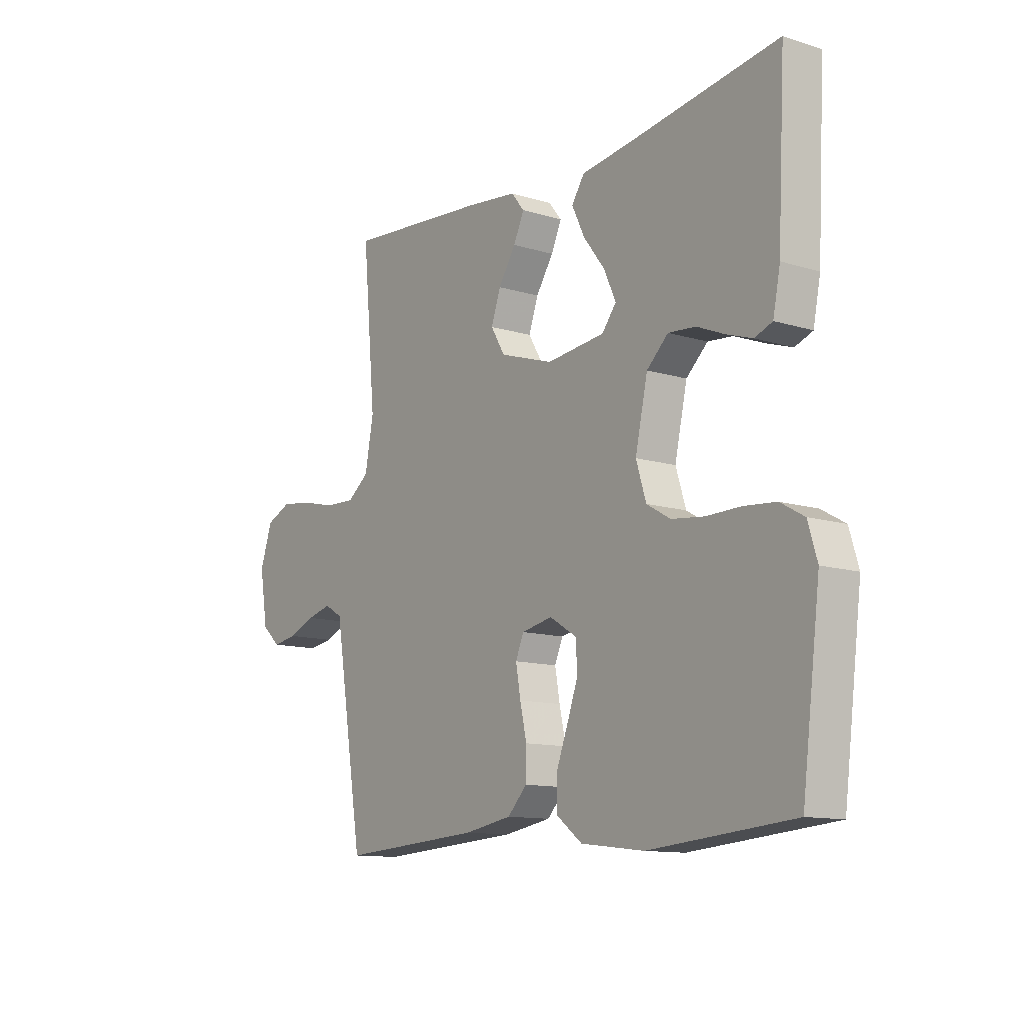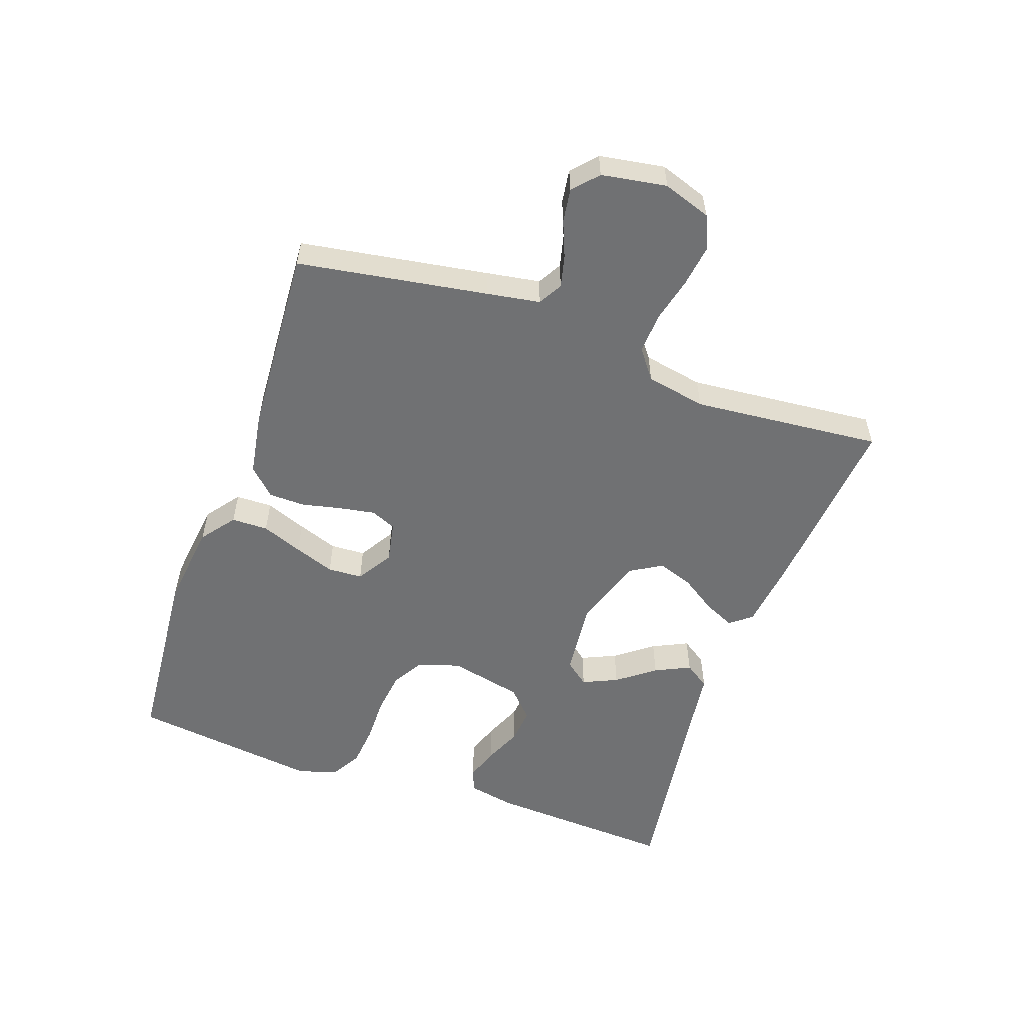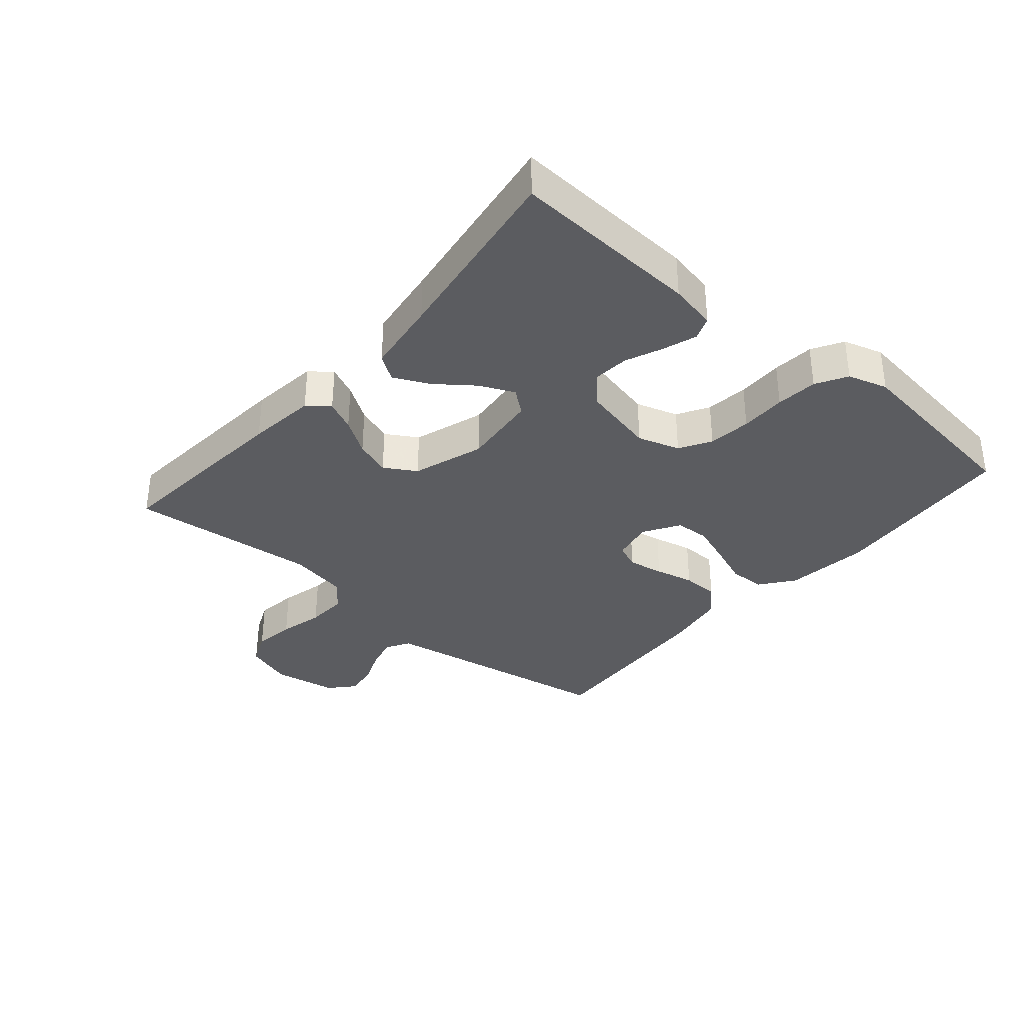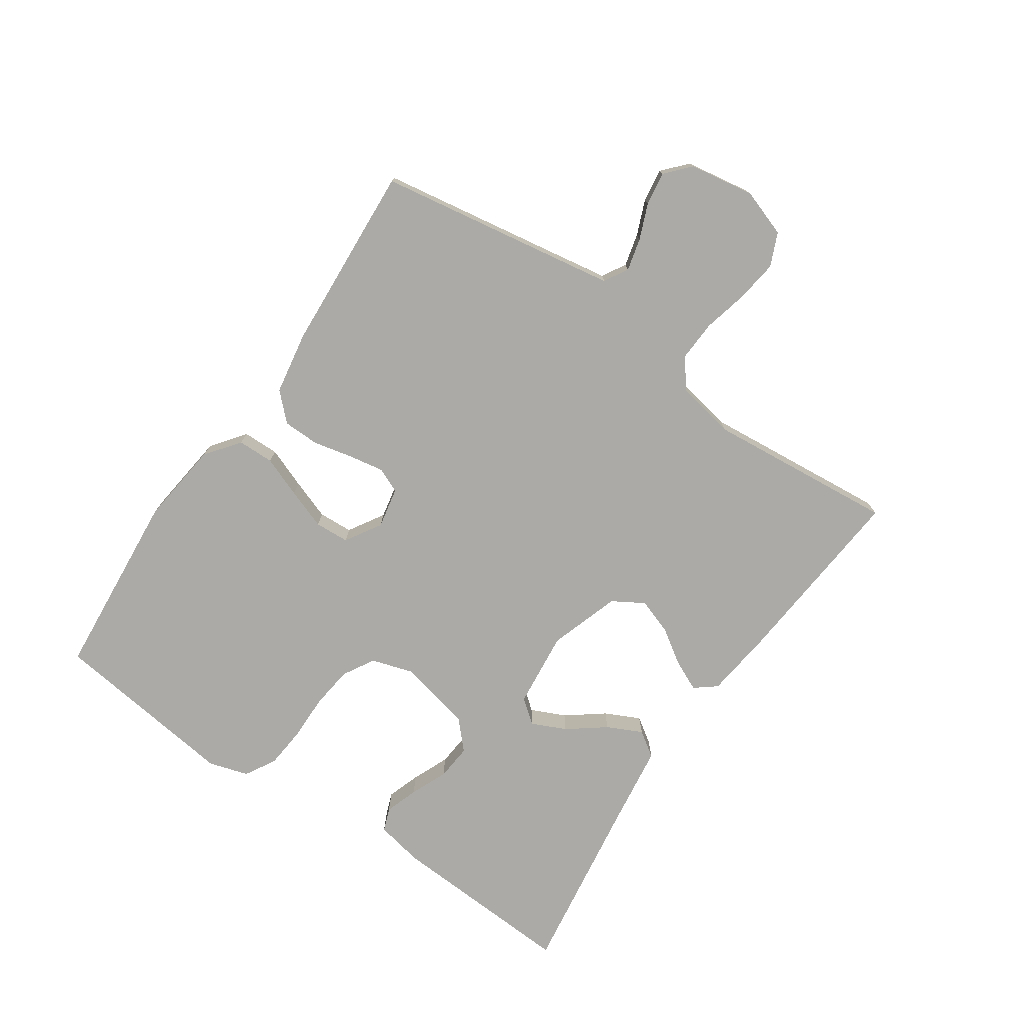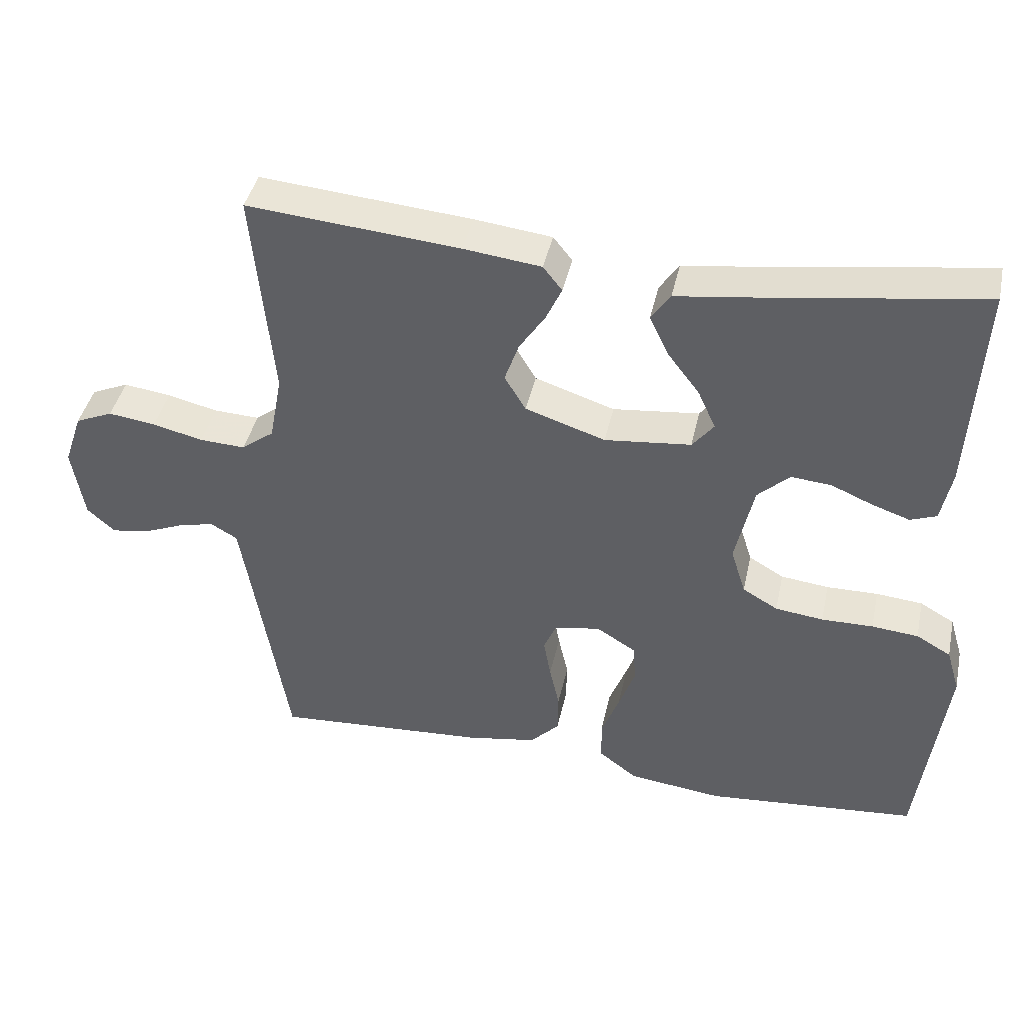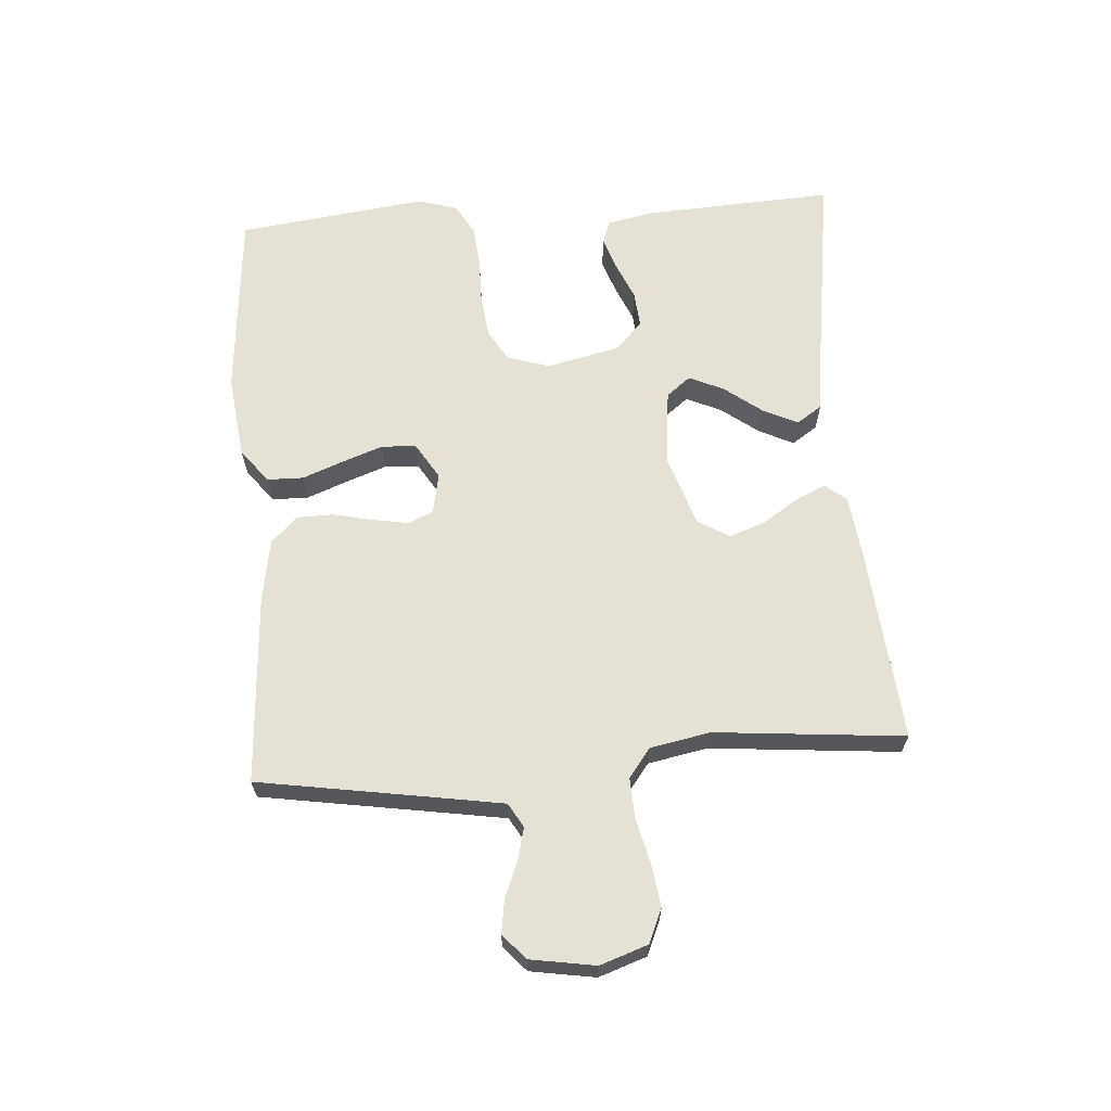
<metadata>
{"format":"obj","ext":"obj","renderer":"f3d","projection":"perspective","resolution":1024,"background":"white","views":[{"elev":-12.0,"azim":53.9,"up":"+Z"},{"elev":-55.1,"azim":-109.5,"up":"+Y"},{"elev":-34.7,"azim":49.4,"up":"+Y"},{"elev":-75.9,"azim":-124.4,"up":"+Y"},{"elev":41.8,"azim":12.2,"up":"+Z"},{"elev":64.5,"azim":-94.2,"up":"+Y"}]}
</metadata>
<code>
v -0.5 0.07 0.5
v -0.2 0.07 0.474
v -0.091 0.07 0.461
v -0.064 0.07 0.427
v -0.086 0.07 0.379
v -0.123 0.07 0.323
v -0.143 0.07 0.266
v -0.113 0.07 0.216
v 0 0.07 0.179
v 0.122 0.07 0.192
v 0.152 0.07 0.23
v 0.127 0.07 0.285
v 0.082 0.07 0.344
v 0.055 0.07 0.4
v 0.082 0.07 0.44
v 0.2 0.07 0.456
v 0.5 0.07 0.5
v 0.484 0.07 0.2
v 0.469 0.07 0.125
v 0.432 0.07 0.111
v 0.379 0.07 0.129
v 0.32 0.07 0.154
v 0.263 0.07 0.159
v 0.218 0.07 0.117
v 0.192 0.07 0
v 0.213 0.07 -0.067
v 0.263 0.07 -0.096
v 0.331 0.07 -0.104
v 0.404 0.07 -0.103
v 0.47 0.07 -0.109
v 0.519 0.07 -0.137
v 0.538 0.07 -0.2
v 0.5 0.07 -0.5
v 0.2 0.07 -0.526
v 0.067 0.07 -0.51
v 0.013 0.07 -0.469
v 0.012 0.07 -0.411
v 0.037 0.07 -0.346
v 0.06 0.07 -0.282
v 0.057 0.07 -0.227
v 0 0.07 -0.192
v -0.065 0.07 -0.205
v -0.082 0.07 -0.245
v -0.072 0.07 -0.302
v -0.058 0.07 -0.364
v -0.059 0.07 -0.422
v -0.1 0.07 -0.464
v -0.2 0.07 -0.481
v -0.5 0.07 -0.5
v -0.549 0.07 -0.2
v -0.563 0.07 -0.116
v -0.601 0.07 -0.094
v -0.653 0.07 -0.107
v -0.709 0.07 -0.13
v -0.762 0.07 -0.138
v -0.801 0.07 -0.103
v -0.818 0.07 0
v -0.792 0.07 0.076
v -0.739 0.07 0.099
v -0.672 0.07 0.09
v -0.601 0.07 0.073
v -0.536 0.07 0.07
v -0.49 0.07 0.105
v -0.472 0.07 0.2
v -0.5 0 0.5
v -0.2 0 0.474
v -0.091 0 0.461
v -0.064 0 0.427
v -0.086 0 0.379
v -0.123 0 0.323
v -0.143 0 0.266
v -0.113 0 0.216
v 0 0 0.179
v 0.122 0 0.192
v 0.152 0 0.23
v 0.127 0 0.285
v 0.082 0 0.344
v 0.055 0 0.4
v 0.082 0 0.44
v 0.2 0 0.456
v 0.5 0 0.5
v 0.484 0 0.2
v 0.469 0 0.125
v 0.432 0 0.111
v 0.379 0 0.129
v 0.32 0 0.154
v 0.263 0 0.159
v 0.218 0 0.117
v 0.192 0 0
v 0.213 0 -0.067
v 0.263 0 -0.096
v 0.331 0 -0.104
v 0.404 0 -0.103
v 0.47 0 -0.109
v 0.519 0 -0.137
v 0.538 0 -0.2
v 0.5 0 -0.5
v 0.2 0 -0.526
v 0.067 0 -0.51
v 0.013 0 -0.469
v 0.012 0 -0.411
v 0.037 0 -0.346
v 0.06 0 -0.282
v 0.057 0 -0.227
v 0 0 -0.192
v -0.065 0 -0.205
v -0.082 0 -0.245
v -0.072 0 -0.302
v -0.058 0 -0.364
v -0.059 0 -0.422
v -0.1 0 -0.464
v -0.2 0 -0.481
v -0.5 0 -0.5
v -0.549 0 -0.2
v -0.563 0 -0.116
v -0.601 0 -0.094
v -0.653 0 -0.107
v -0.709 0 -0.13
v -0.762 0 -0.138
v -0.801 0 -0.103
v -0.818 0 0
v -0.792 0 0.076
v -0.739 0 0.099
v -0.672 0 0.09
v -0.601 0 0.073
v -0.536 0 0.07
v -0.49 0 0.105
v -0.472 0 0.2
f 59 60 61
f 58 59 61
f 57 58 61
f 56 57 61
f 55 56 61
f 54 55 61
f 53 54 61
f 52 53 61 62
f 51 52 62 63
f 48 49 50
f 47 48 50
f 46 47 50
f 45 46 50
f 44 45 50
f 50 51 63
f 44 50 63
f 43 44 63
f 36 37 38
f 35 36 38
f 34 35 38
f 33 34 38
f 32 33 38
f 31 32 38
f 30 31 38
f 29 30 38
f 28 29 38
f 27 28 38 39
f 26 27 39 40
f 20 21 22
f 19 20 22
f 18 19 22
f 17 18 22
f 16 17 22
f 16 22 23
f 15 16 23
f 14 15 23
f 13 14 23
f 12 13 23
f 11 12 23 24
f 4 5 6
f 3 4 6
f 2 3 6
f 1 2 6
f 64 1 6
f 64 6 7
f 64 7 8
f 63 64 8
f 43 63 8
f 42 43 8
f 41 42 8 9
f 41 9 10
f 40 41 10
f 26 40 10
f 25 26 10
f 10 11 24 25
f 125 124 123
f 125 123 122
f 125 122 121
f 125 121 120
f 125 120 119
f 125 119 118
f 125 118 117
f 126 125 117 116
f 127 126 116 115
f 114 113 112
f 114 112 111
f 114 111 110
f 114 110 109
f 114 109 108
f 127 115 114
f 127 114 108
f 127 108 107
f 102 101 100
f 102 100 99
f 102 99 98
f 102 98 97
f 102 97 96
f 102 96 95
f 102 95 94
f 102 94 93
f 102 93 92
f 103 102 92 91
f 104 103 91 90
f 86 85 84
f 86 84 83
f 86 83 82
f 86 82 81
f 86 81 80
f 87 86 80
f 87 80 79
f 87 79 78
f 87 78 77
f 87 77 76
f 88 87 76 75
f 70 69 68
f 70 68 67
f 70 67 66
f 70 66 65
f 70 65 128
f 71 70 128
f 72 71 128
f 72 128 127
f 72 127 107
f 72 107 106
f 73 72 106 105
f 74 73 105
f 74 105 104
f 74 104 90
f 74 90 89
f 89 88 75 74
f 1 65 66 2
f 2 66 67 3
f 3 67 68 4
f 4 68 69 5
f 5 69 70 6
f 6 70 71 7
f 7 71 72 8
f 8 72 73 9
f 9 73 74 10
f 10 74 75 11
f 11 75 76 12
f 12 76 77 13
f 13 77 78 14
f 14 78 79 15
f 15 79 80 16
f 16 80 81 17
f 17 81 82 18
f 18 82 83 19
f 19 83 84 20
f 20 84 85 21
f 21 85 86 22
f 22 86 87 23
f 23 87 88 24
f 24 88 89 25
f 25 89 90 26
f 26 90 91 27
f 27 91 92 28
f 28 92 93 29
f 29 93 94 30
f 30 94 95 31
f 31 95 96 32
f 32 96 97 33
f 33 97 98 34
f 34 98 99 35
f 35 99 100 36
f 36 100 101 37
f 37 101 102 38
f 38 102 103 39
f 39 103 104 40
f 40 104 105 41
f 41 105 106 42
f 42 106 107 43
f 43 107 108 44
f 44 108 109 45
f 45 109 110 46
f 46 110 111 47
f 47 111 112 48
f 48 112 113 49
f 49 113 114 50
f 50 114 115 51
f 51 115 116 52
f 52 116 117 53
f 53 117 118 54
f 54 118 119 55
f 55 119 120 56
f 56 120 121 57
f 57 121 122 58
f 58 122 123 59
f 59 123 124 60
f 60 124 125 61
f 61 125 126 62
f 62 126 127 63
f 63 127 128 64
f 64 128 65 1

</code>
